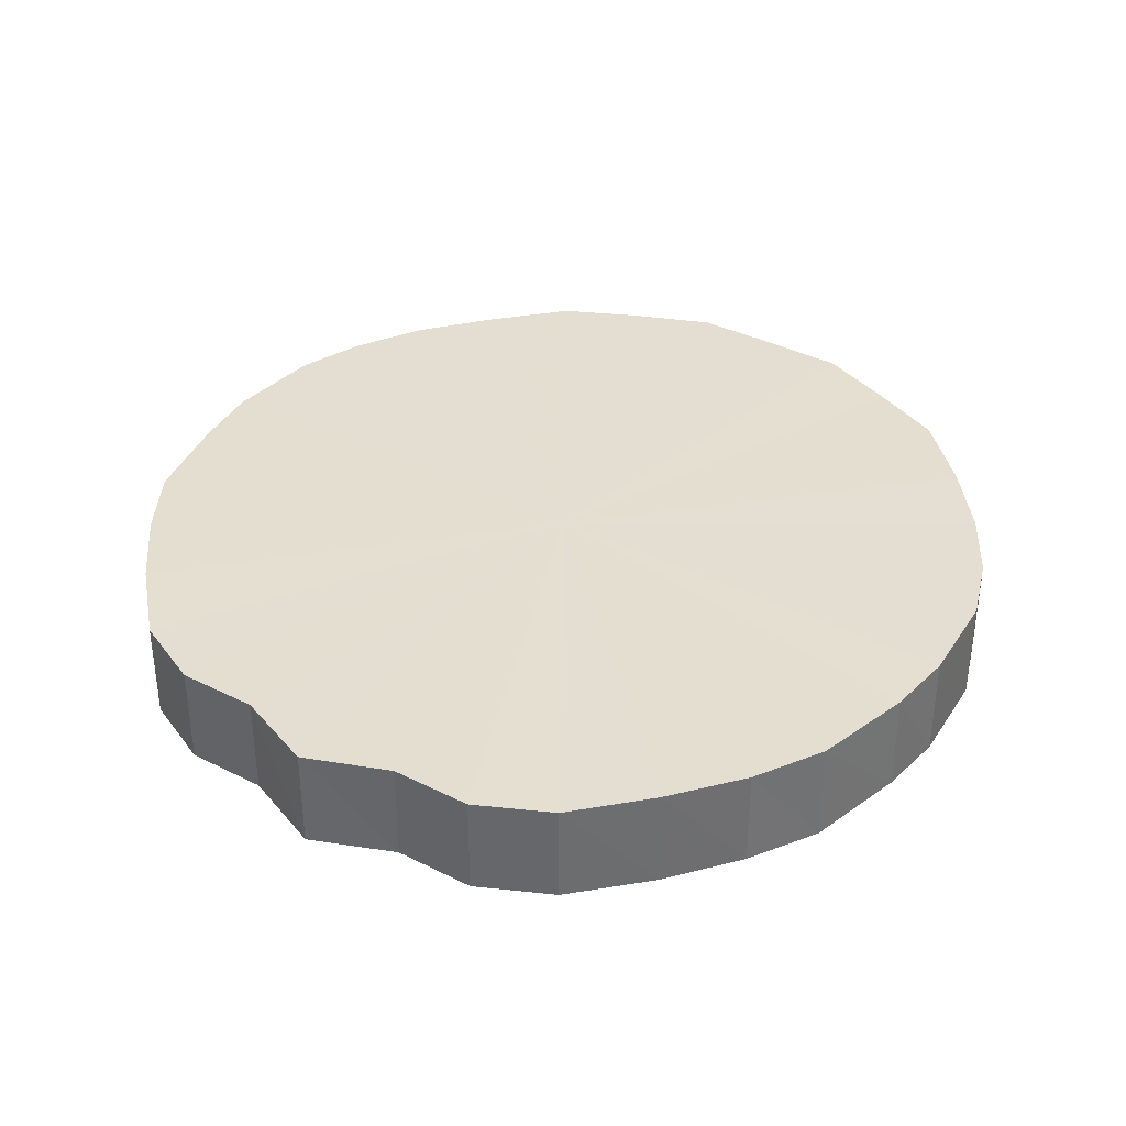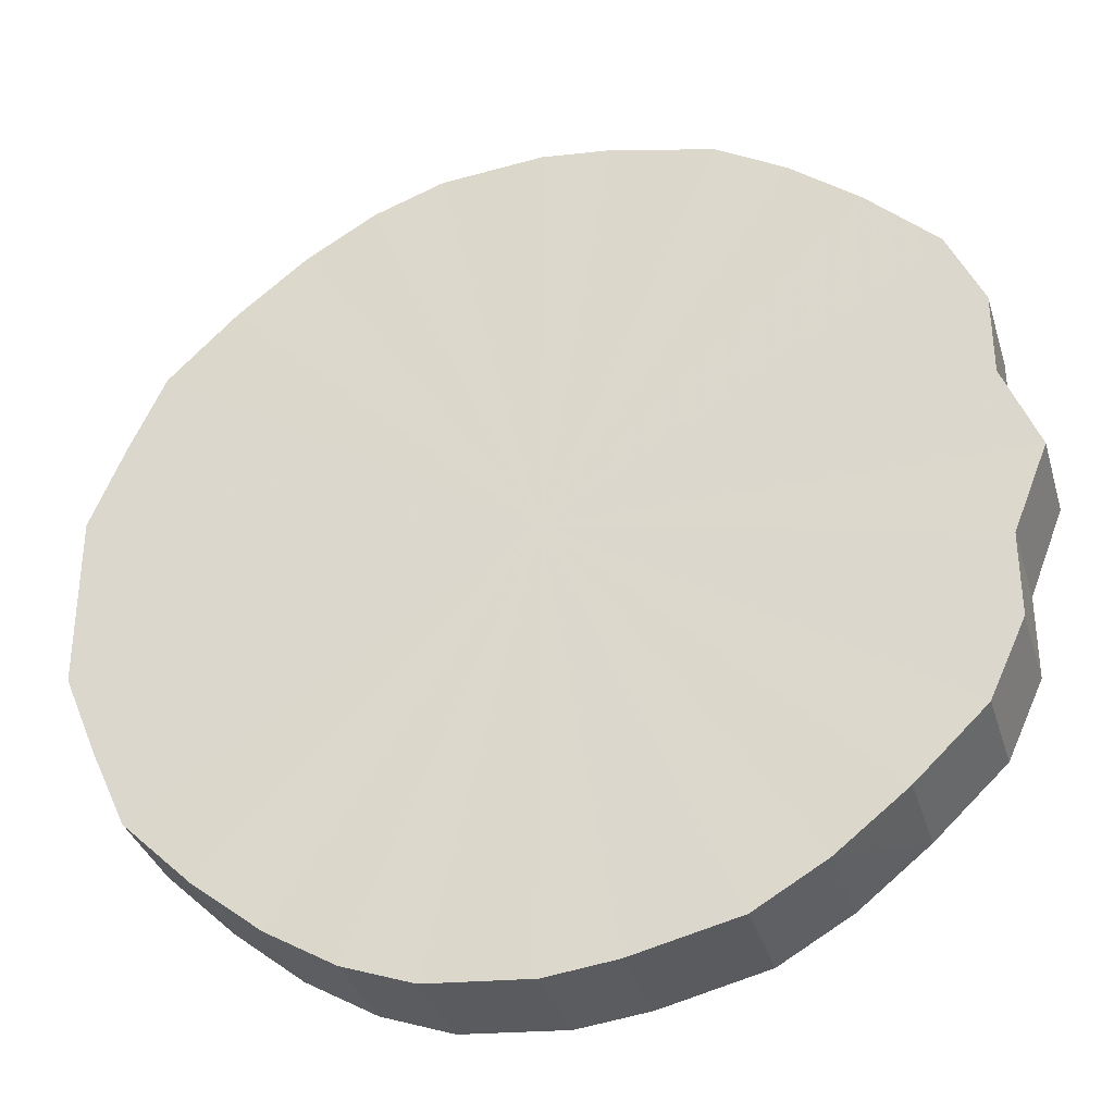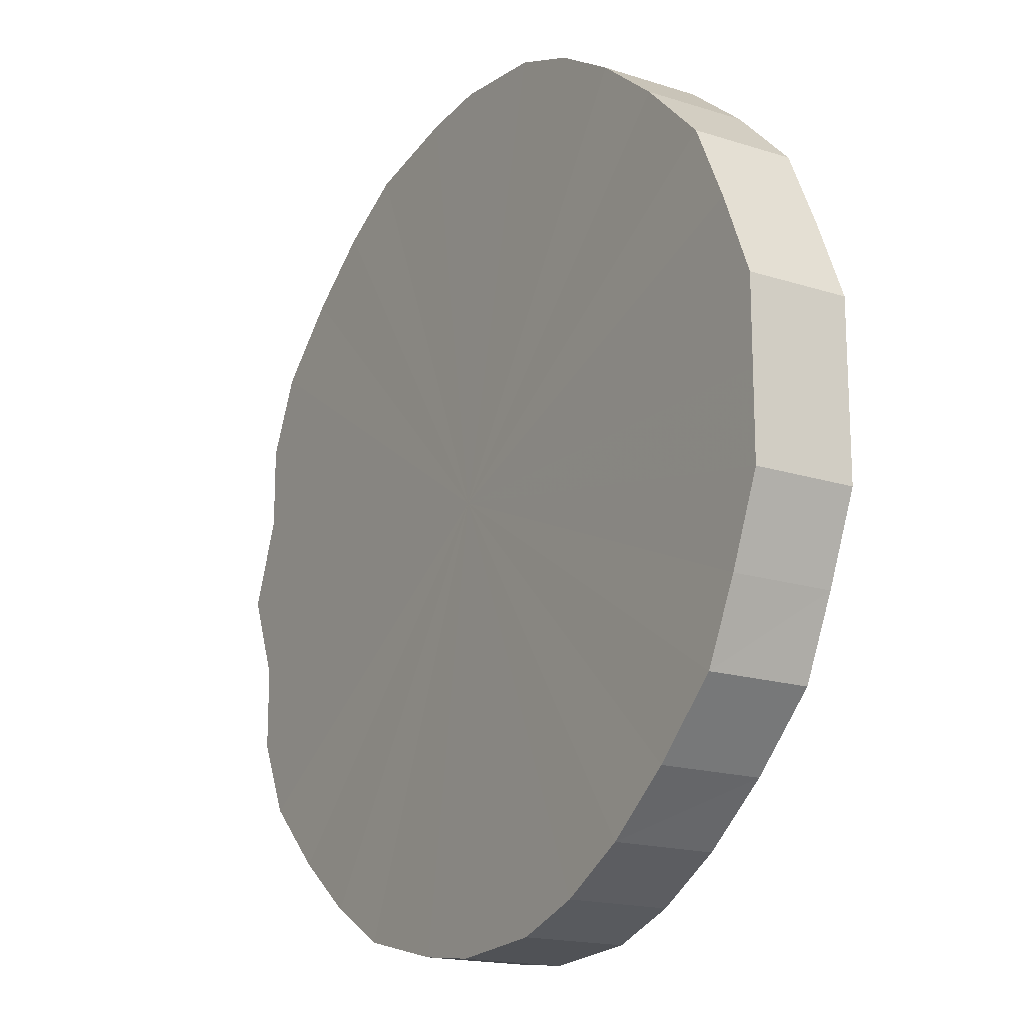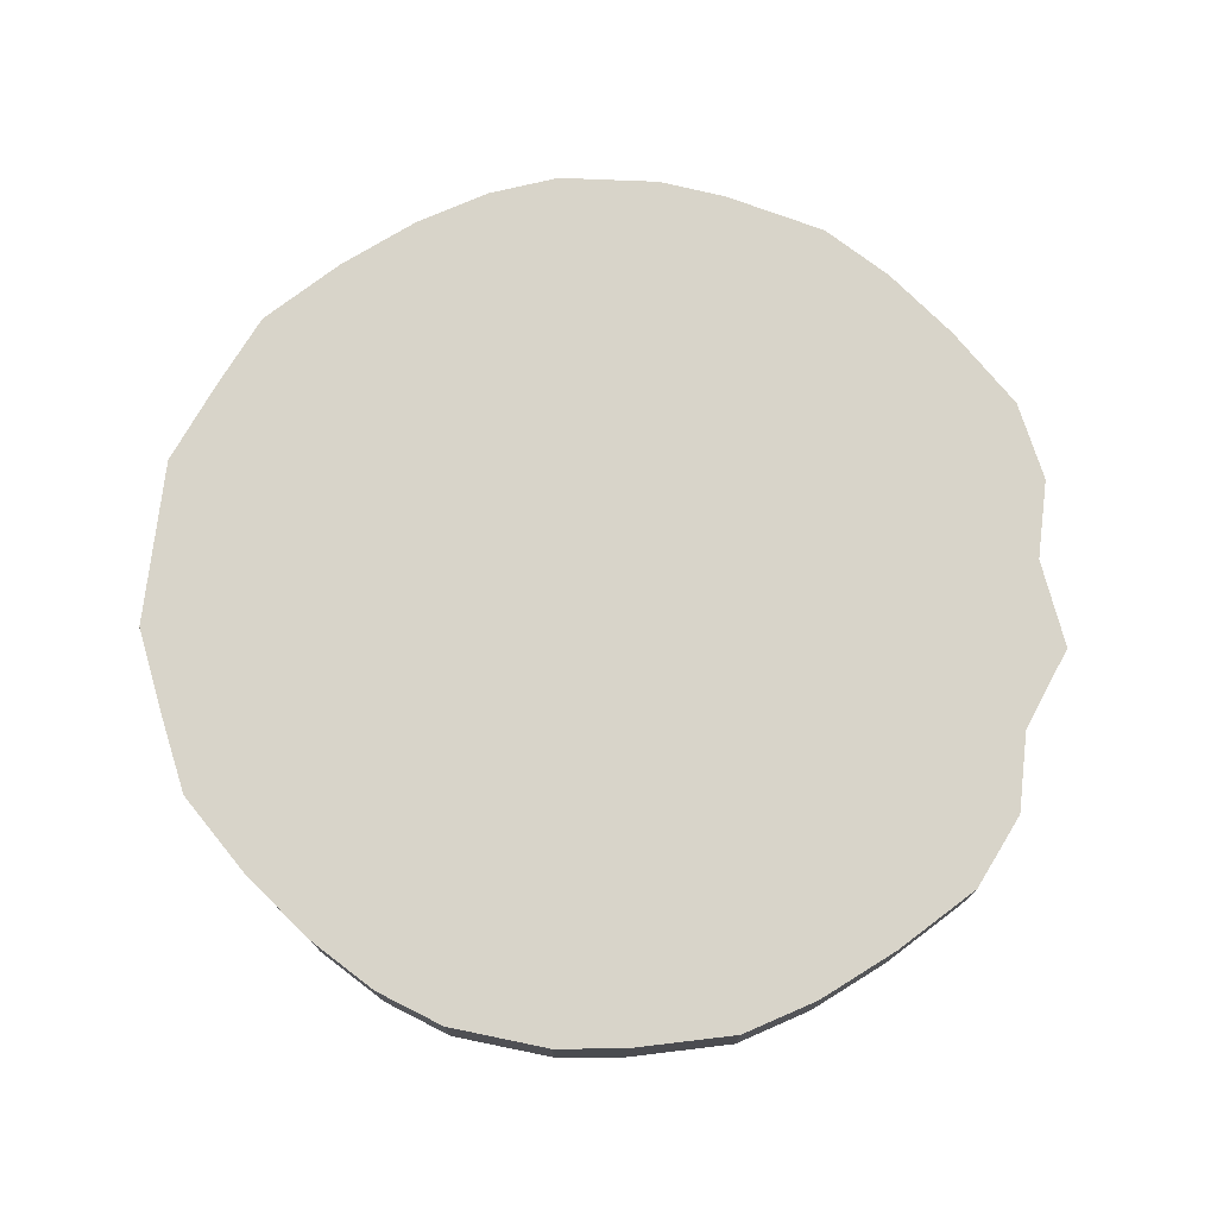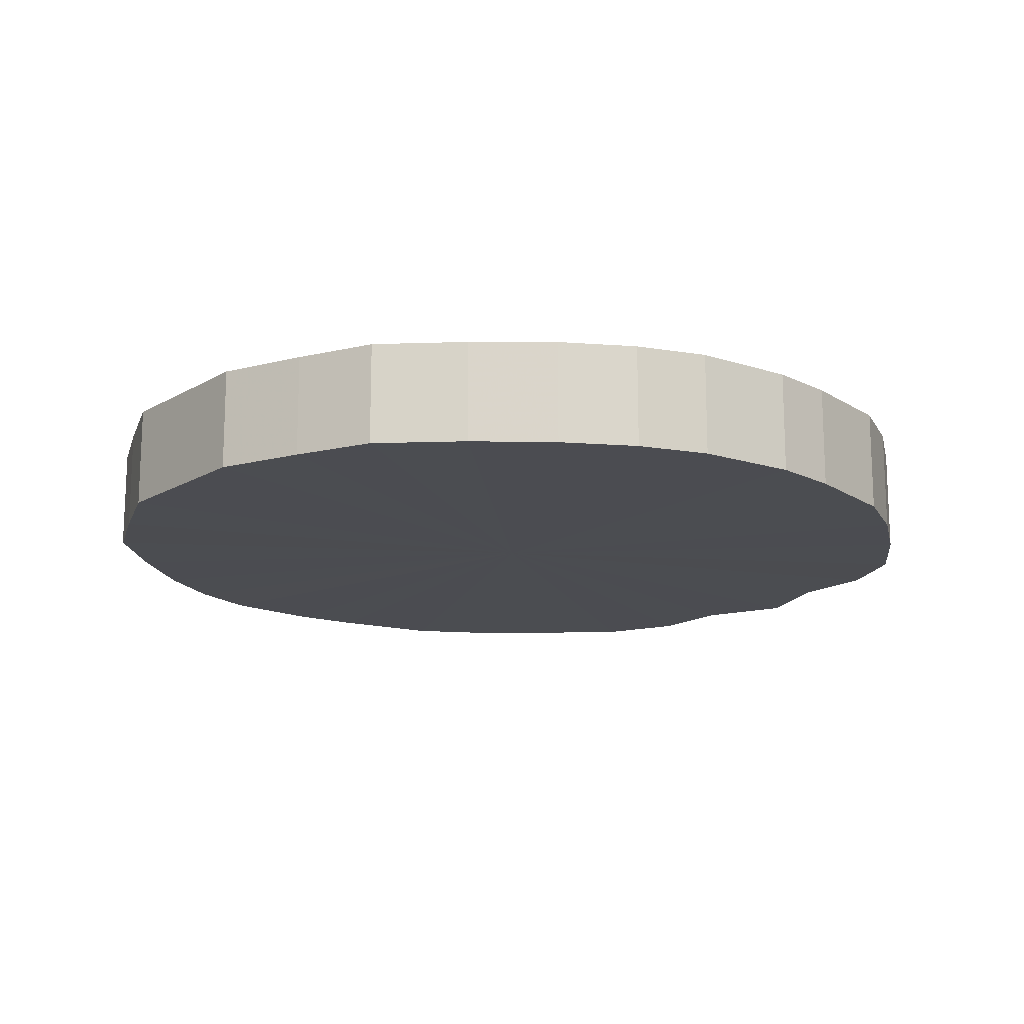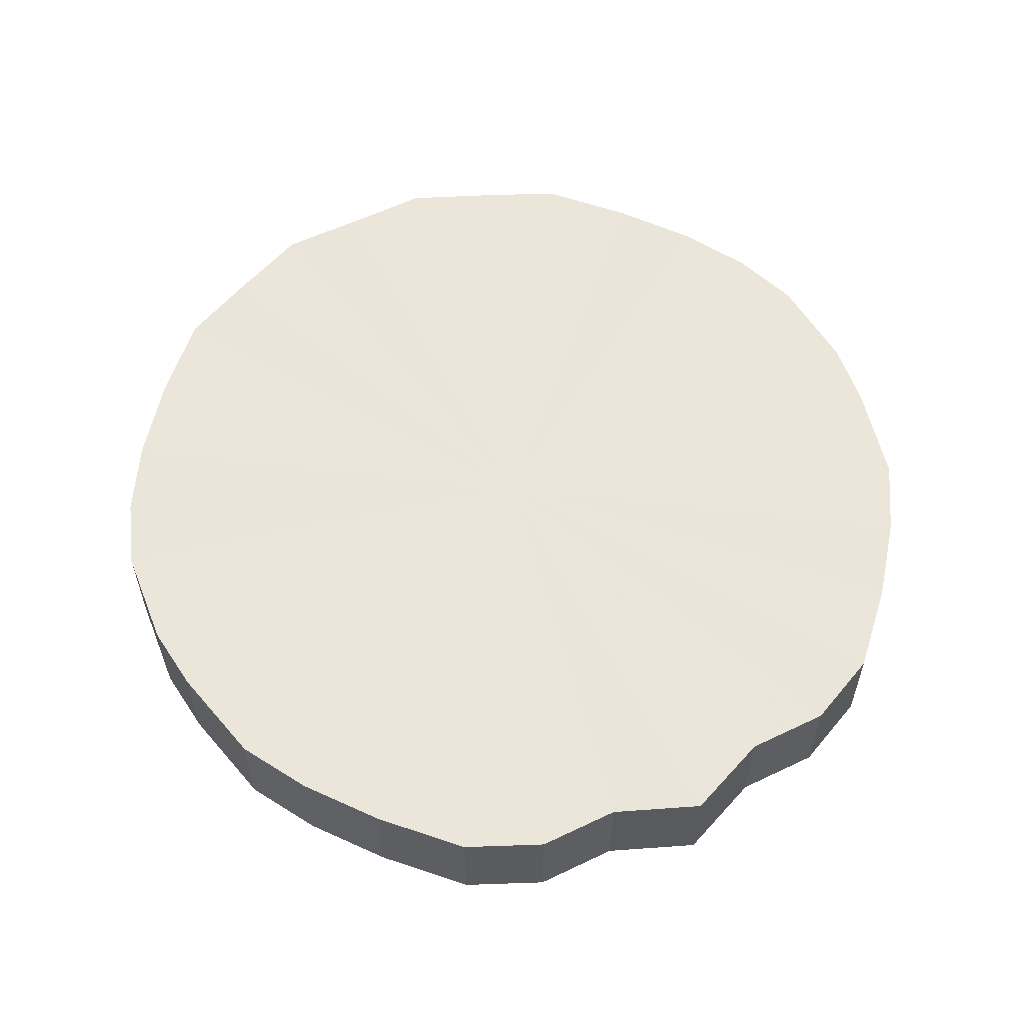
<metadata>
{"format":"obj","ext":"obj","renderer":"f3d","projection":"perspective","resolution":1024,"background":"white","views":[{"elev":36.3,"azim":-56.7,"up":"+Y"},{"elev":-34.0,"azim":-164.0,"up":"+Z"},{"elev":-17.2,"azim":57.3,"up":"+Z"},{"elev":75.3,"azim":-173.2,"up":"+Y"},{"elev":-15.6,"azim":140.7,"up":"+Y"},{"elev":57.6,"azim":-116.4,"up":"+Y"}]}
</metadata>
<code>
o 26680
v 2201 1856 7.753
v 2201 1856 7.778
v 2201 1856 7.753
v 2201 1856 7.802
v 2201 1856 7.778
v 2201 1856 7.729
v 2201 1856 7.729
v 2201 1856 7.824
v 2201 1856 7.802
v 2201 1856 7.705
v 2201 1856 7.705
v 2201 1856 7.844
v 2201 1856 7.824
v 2201 1856 7.683
v 2201 1856 7.683
v 2201 1856 7.86
v 2201 1856 7.844
v 2201 1856 7.663
v 2201 1856 7.663
v 2201 1856 7.871
v 2201 1856 7.86
v 2201 1856 7.647
v 2201 1856 7.647
v 2201 1856 7.879
v 2201 1856 7.871
v 2201 1856 7.636
v 2201 1856 7.636
v 2201 1856 7.881
v 2201 1856 7.879
v 2201 1856 7.628
v 2201 1856 7.628
v 2201 1856 7.879
v 2201 1856 7.881
v 2201 1856 7.626
v 2201 1856 7.626
v 2201 1856 7.871
v 2201 1856 7.879
v 2201 1856 7.628
v 2201 1856 7.628
v 2201 1856 7.86
v 2201 1856 7.871
v 2201 1856 7.636
v 2201 1856 7.636
v 2201 1856 7.844
v 2201 1856 7.86
v 2201 1856 7.647
v 2201 1856 7.647
v 2201 1856 7.824
v 2201 1856 7.844
v 2201 1856 7.663
v 2201 1856 7.663
v 2201 1856 7.802
v 2201 1856 7.824
v 2201 1856 7.683
v 2201 1856 7.683
v 2201 1856 7.778
v 2201 1856 7.802
v 2201 1856 7.705
v 2201 1856 7.705
v 2201 1856 7.753
v 2201 1856 7.778
v 2201 1856 7.729
v 2201 1856 7.729
v 2201 1856 7.753
v 2201 1856 7.753
v 2201 1856 7.778
v 2201 1856 7.778
v 2201 1856 7.802
v 2201 1856 7.802
v 2201 1856 7.729
v 2201 1856 7.753
v 2201 1856 7.705
v 2201 1856 7.729
v 2201 1856 7.824
v 2201 1856 7.824
v 2201 1856 7.683
v 2201 1856 7.705
v 2201 1856 7.663
v 2201 1856 7.683
v 2201 1856 7.844
v 2201 1856 7.844
v 2201 1856 7.647
v 2201 1856 7.663
v 2201 1856 7.636
v 2201 1856 7.647
v 2201 1856 7.86
v 2201 1856 7.86
v 2201 1856 7.628
v 2201 1856 7.636
v 2201 1856 7.626
v 2201 1856 7.628
v 2201 1856 7.871
v 2201 1856 7.871
v 2201 1856 7.628
v 2201 1856 7.626
v 2201 1856 7.636
v 2201 1856 7.628
v 2201 1856 7.879
v 2201 1856 7.879
v 2201 1856 7.647
v 2201 1856 7.636
v 2201 1856 7.663
v 2201 1856 7.647
v 2201 1856 7.881
v 2201 1856 7.881
v 2201 1856 7.683
v 2201 1856 7.663
v 2201 1856 7.705
v 2201 1856 7.683
v 2201 1856 7.879
v 2201 1856 7.879
v 2201 1856 7.729
v 2201 1856 7.705
v 2201 1856 7.753
v 2201 1856 7.729
v 2201 1856 7.871
v 2201 1856 7.871
v 2201 1856 7.778
v 2201 1856 7.753
v 2201 1856 7.802
v 2201 1856 7.778
v 2201 1856 7.86
v 2201 1856 7.86
v 2201 1856 7.824
v 2201 1856 7.802
v 2201 1856 7.844
v 2201 1856 7.824
v 2201 1856 7.844
v 2201 1856 7.753
v 2201 1856 7.778
v 2201 1856 7.753
v 2201 1856 7.802
v 2201 1856 7.729
v 2201 1856 7.824
v 2201 1856 7.705
v 2201 1856 7.844
v 2201 1856 7.683
v 2201 1856 7.86
v 2201 1856 7.663
v 2201 1856 7.871
v 2201 1856 7.647
v 2201 1856 7.879
v 2201 1856 7.636
v 2201 1856 7.881
v 2201 1856 7.628
v 2201 1856 7.879
v 2201 1856 7.626
v 2201 1856 7.871
v 2201 1856 7.628
v 2201 1856 7.86
v 2201 1856 7.636
v 2201 1856 7.844
v 2201 1856 7.647
v 2201 1856 7.824
v 2201 1856 7.663
v 2201 1856 7.802
v 2201 1856 7.683
v 2201 1856 7.778
v 2201 1856 7.705
v 2201 1856 7.753
v 2201 1856 7.729
v 2201 1856 7.753
v 2201 1856 7.753
v 2201 1856 7.778
v 2201 1856 7.729
v 2201 1856 7.802
v 2201 1856 7.705
v 2201 1856 7.824
v 2201 1856 7.683
v 2201 1856 7.844
v 2201 1856 7.663
v 2201 1856 7.86
v 2201 1856 7.647
v 2201 1856 7.871
v 2201 1856 7.636
v 2201 1856 7.879
v 2201 1856 7.628
v 2201 1856 7.881
v 2201 1856 7.626
v 2201 1856 7.879
v 2201 1856 7.628
v 2201 1856 7.871
v 2201 1856 7.636
v 2201 1856 7.86
v 2201 1856 7.647
v 2201 1856 7.844
v 2201 1856 7.663
v 2201 1856 7.824
v 2201 1856 7.683
v 2201 1856 7.802
v 2201 1856 7.705
v 2201 1856 7.778
v 2201 1856 7.729
v 2201 1856 7.753
f 1 2 3
f 2 4 5
f 6 1 7
f 4 8 9
f 10 6 11
f 8 12 13
f 14 10 15
f 12 16 17
f 18 14 19
f 16 20 21
f 22 18 23
f 20 24 25
f 26 22 27
f 24 28 29
f 30 26 31
f 28 32 33
f 34 30 35
f 32 36 37
f 38 34 39
f 36 40 41
f 42 38 43
f 40 44 45
f 46 42 47
f 44 48 49
f 50 46 51
f 48 52 53
f 54 50 55
f 52 56 57
f 58 54 59
f 56 60 61
f 62 58 63
f 60 62 64
f 65 66 67
f 67 68 69
f 70 71 65
f 72 73 70
f 69 74 75
f 76 77 72
f 78 79 76
f 75 80 81
f 82 83 78
f 84 85 82
f 81 86 87
f 88 89 84
f 90 91 88
f 87 92 93
f 94 95 90
f 96 97 94
f 93 98 99
f 100 101 96
f 102 103 100
f 99 104 105
f 106 107 102
f 108 109 106
f 105 110 111
f 112 113 108
f 114 115 112
f 111 116 117
f 118 119 114
f 120 121 118
f 117 122 123
f 124 125 120
f 126 127 124
f 123 128 126
f 129 130 131
f 129 132 130
f 129 131 133
f 129 134 132
f 129 133 135
f 129 136 134
f 129 135 137
f 129 138 136
f 129 137 139
f 129 140 138
f 129 139 141
f 129 142 140
f 129 141 143
f 129 144 142
f 129 143 145
f 129 146 144
f 129 145 147
f 129 148 146
f 129 147 149
f 129 150 148
f 129 149 151
f 129 152 150
f 129 151 153
f 129 154 152
f 129 153 155
f 129 156 154
f 129 155 157
f 129 158 156
f 129 157 159
f 129 160 158
f 129 159 161
f 129 161 160
f 162 163 164
f 162 165 163
f 162 164 166
f 162 167 165
f 162 166 168
f 162 169 167
f 162 168 170
f 162 171 169
f 162 170 172
f 162 173 171
f 162 172 174
f 162 175 173
f 162 174 176
f 162 177 175
f 162 176 178
f 162 179 177
f 162 178 180
f 162 181 179
f 162 180 182
f 162 183 181
f 162 182 184
f 162 185 183
f 162 184 186
f 162 187 185
f 162 186 188
f 162 189 187
f 162 188 190
f 162 191 189
f 162 190 192
f 162 193 191
f 162 192 194
f 162 194 193

</code>
